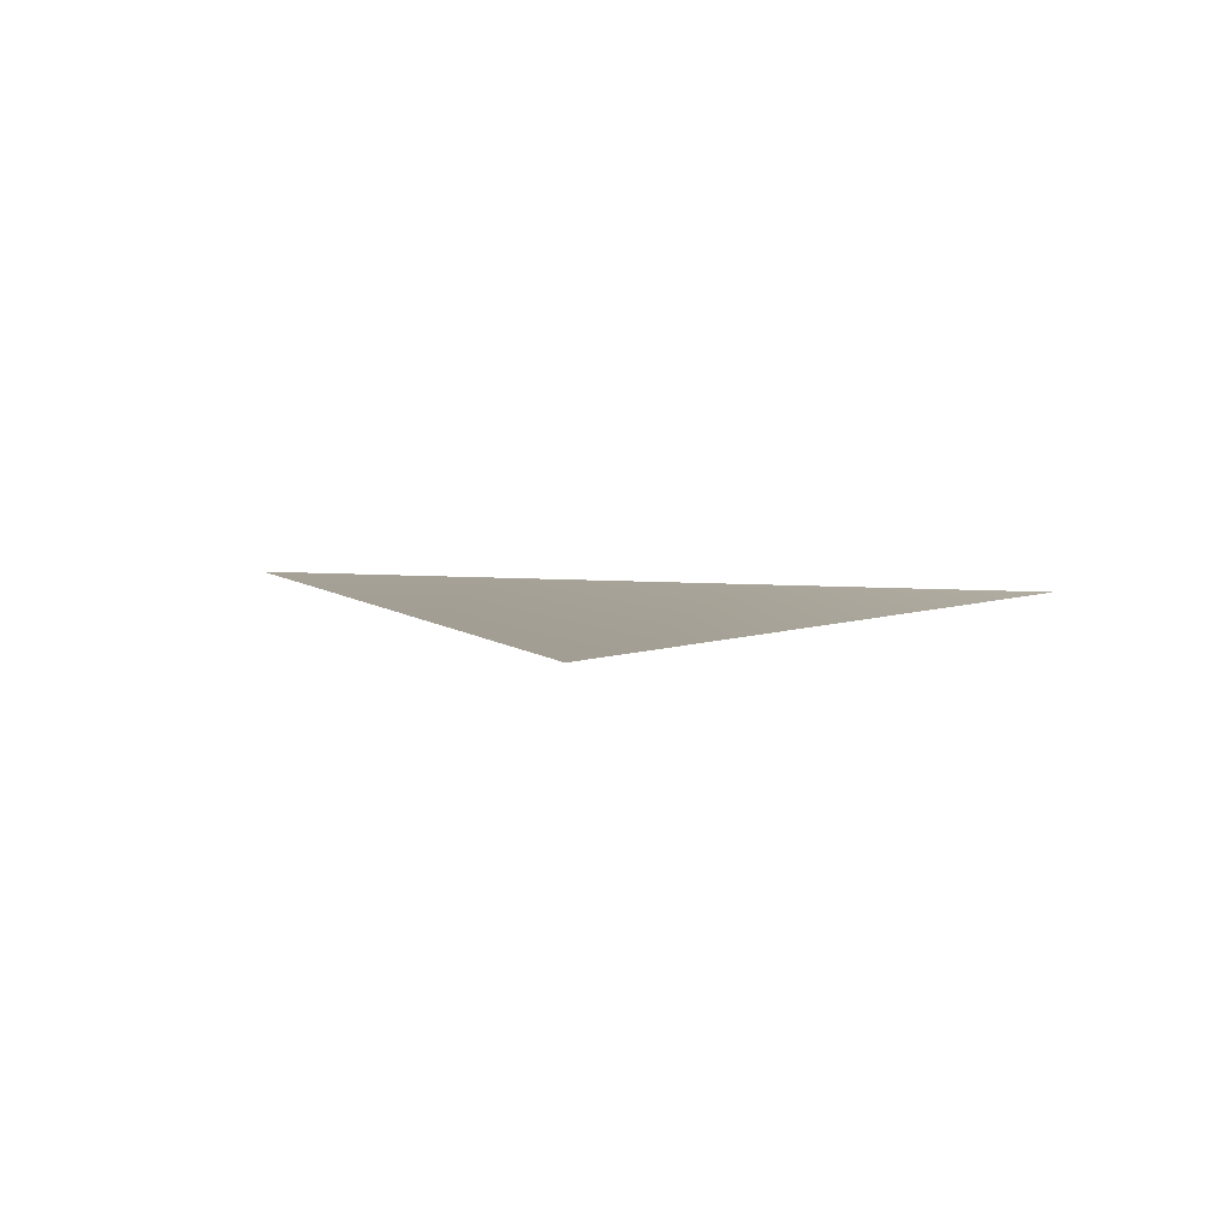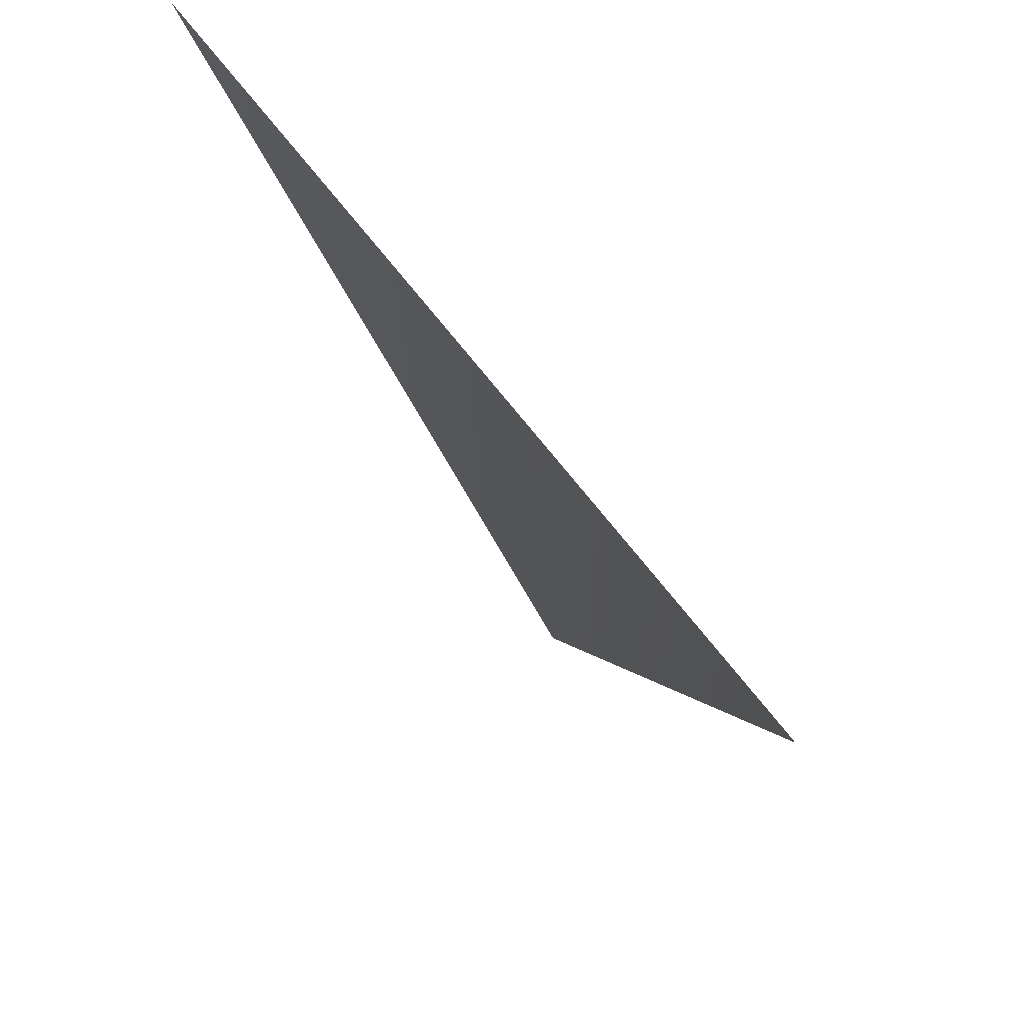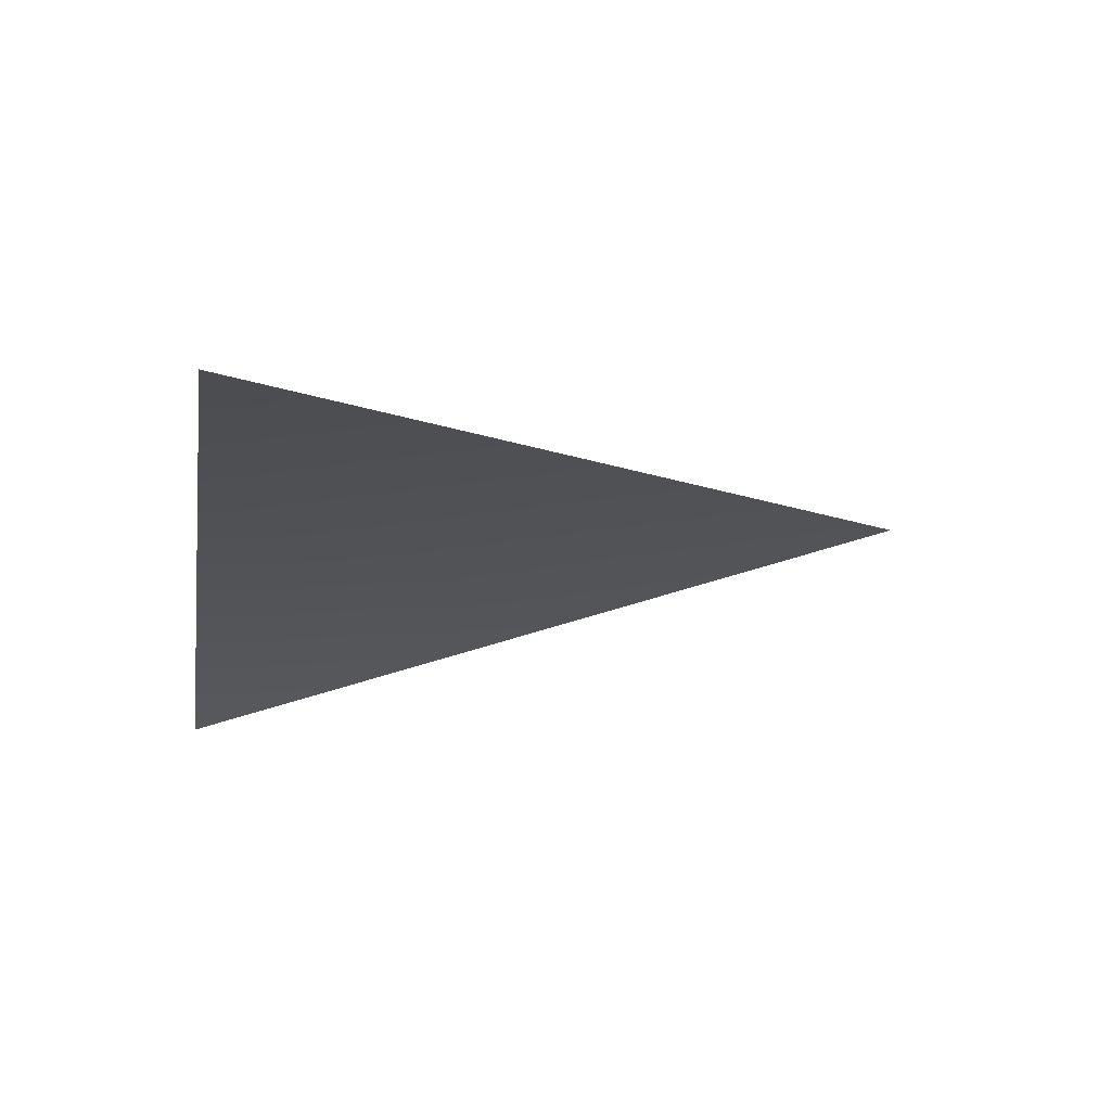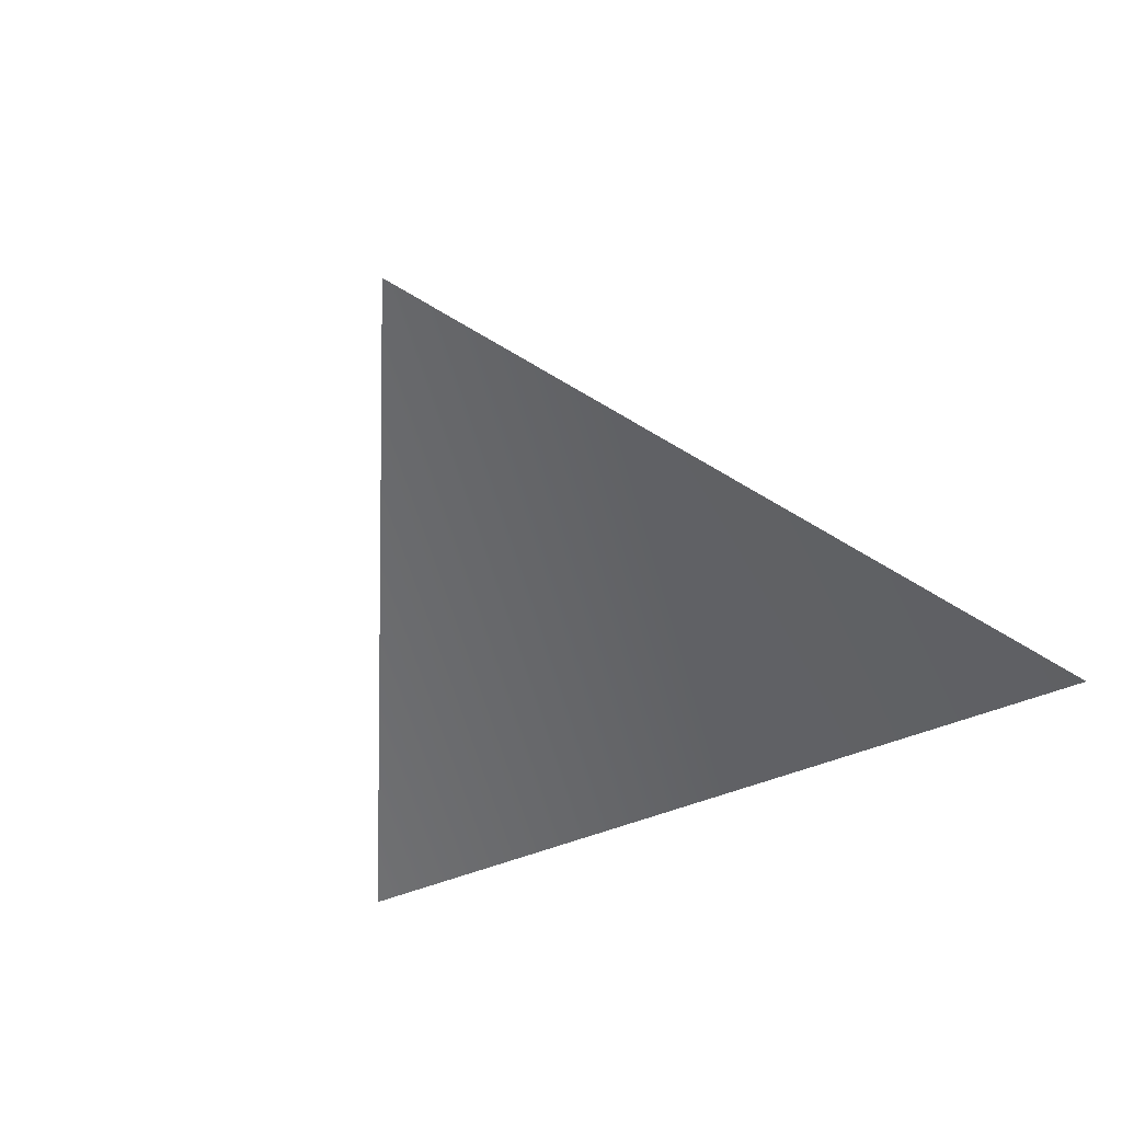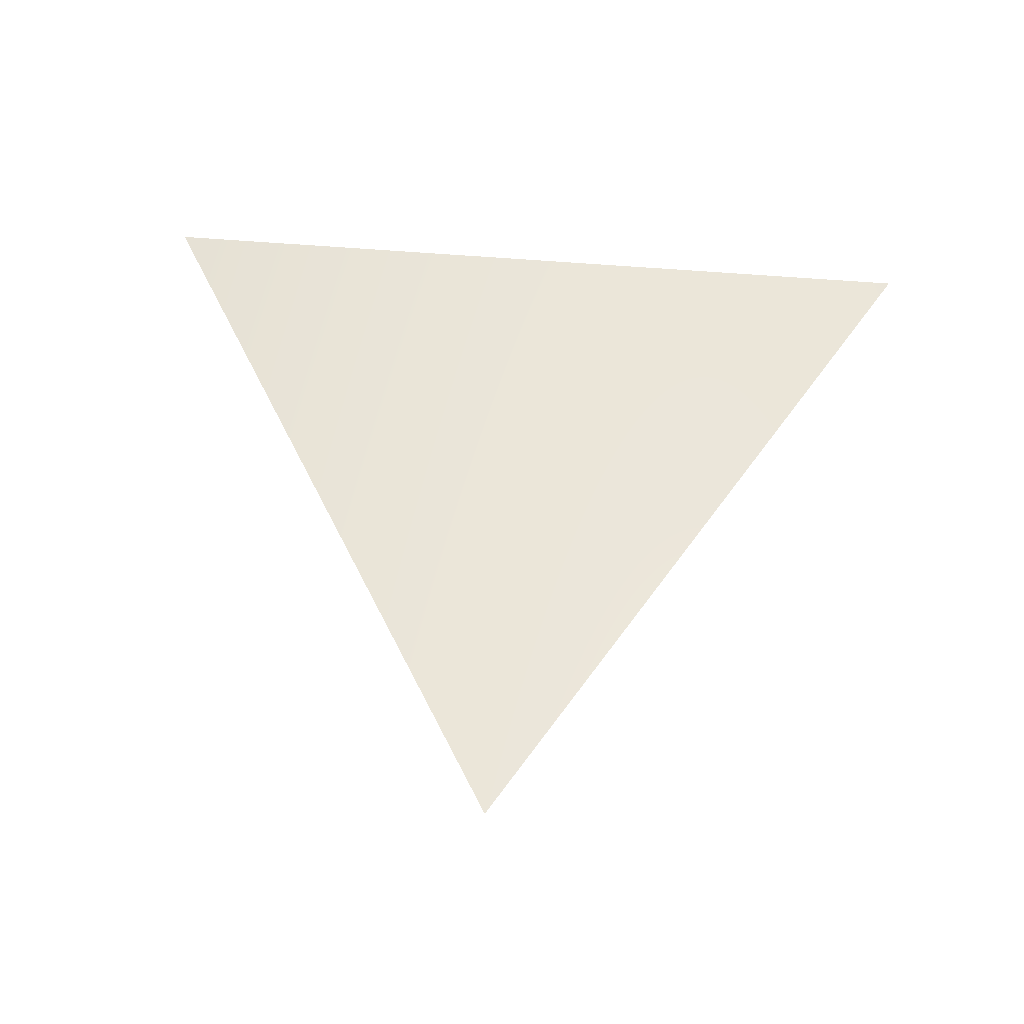
<metadata>
{"format":"obj","ext":"obj","renderer":"f3d","projection":"perspective","resolution":1024,"background":"white","views":[{"elev":14.6,"azim":6.2,"up":"+Z"},{"elev":62.4,"azim":-126.1,"up":"+Y"},{"elev":-24.8,"azim":-99.0,"up":"+Z"},{"elev":-44.1,"azim":27.4,"up":"+Z"},{"elev":66.1,"azim":4.4,"up":"+Z"}]}
</metadata>
<code>
g mesh00
v -1.21 -0.2111 4.956
v 0 -2.245 5.27
v 1.21 -0.2111 4.956
f 1 2 3

</code>
